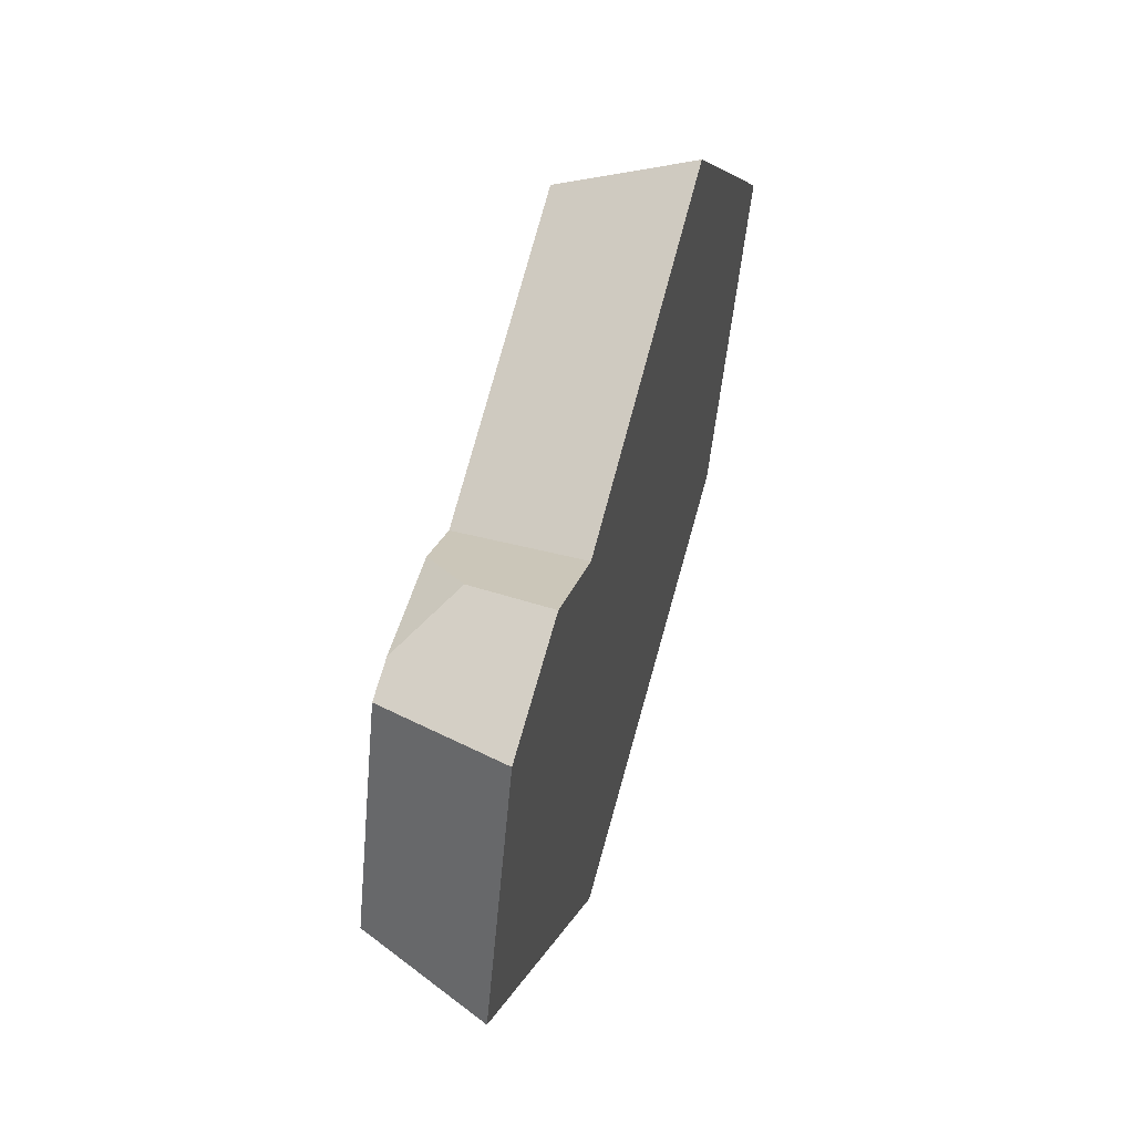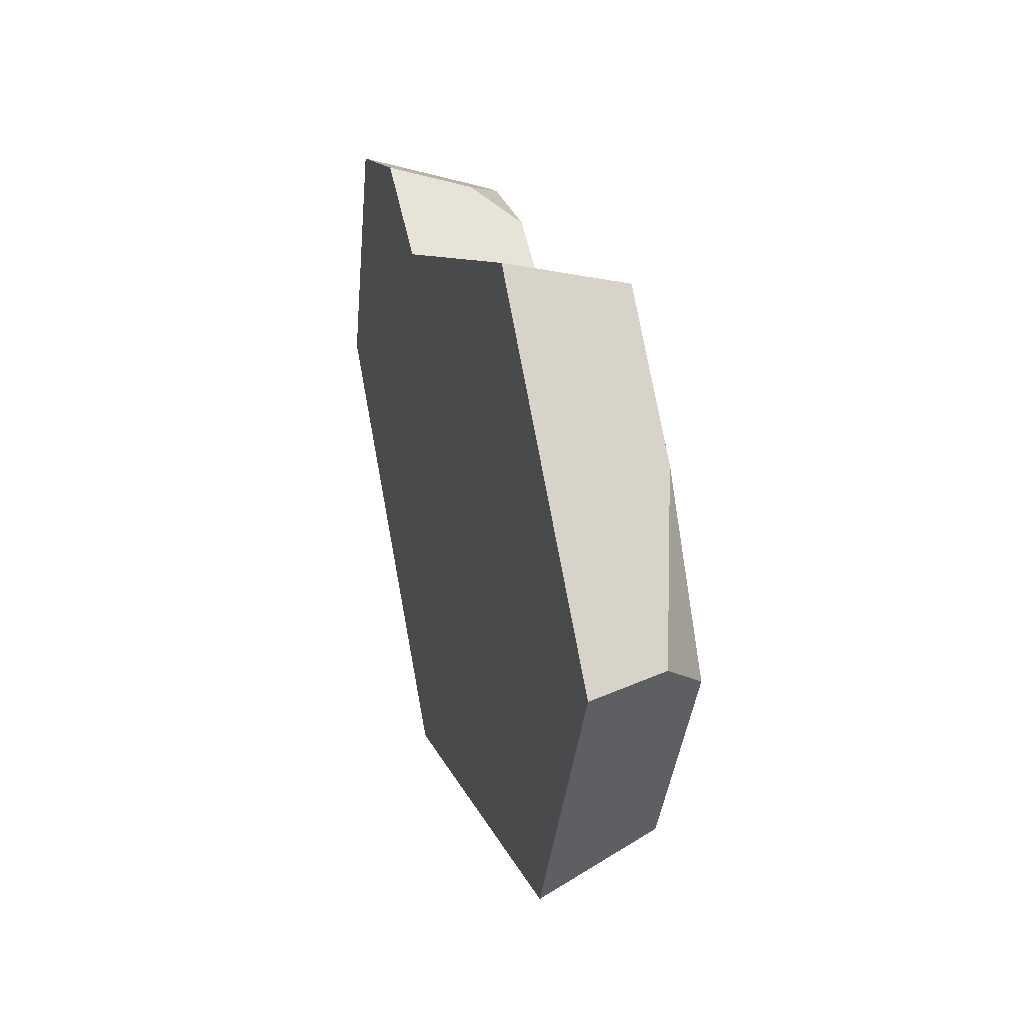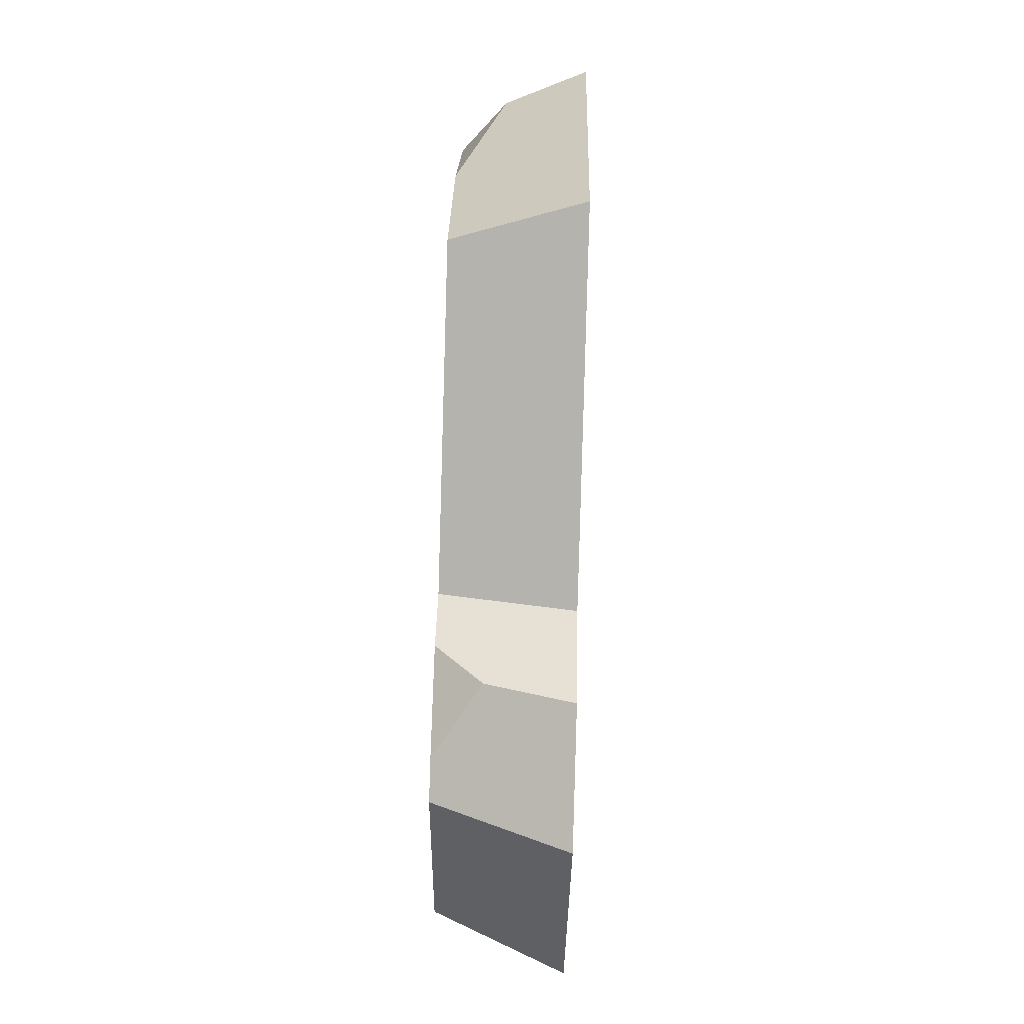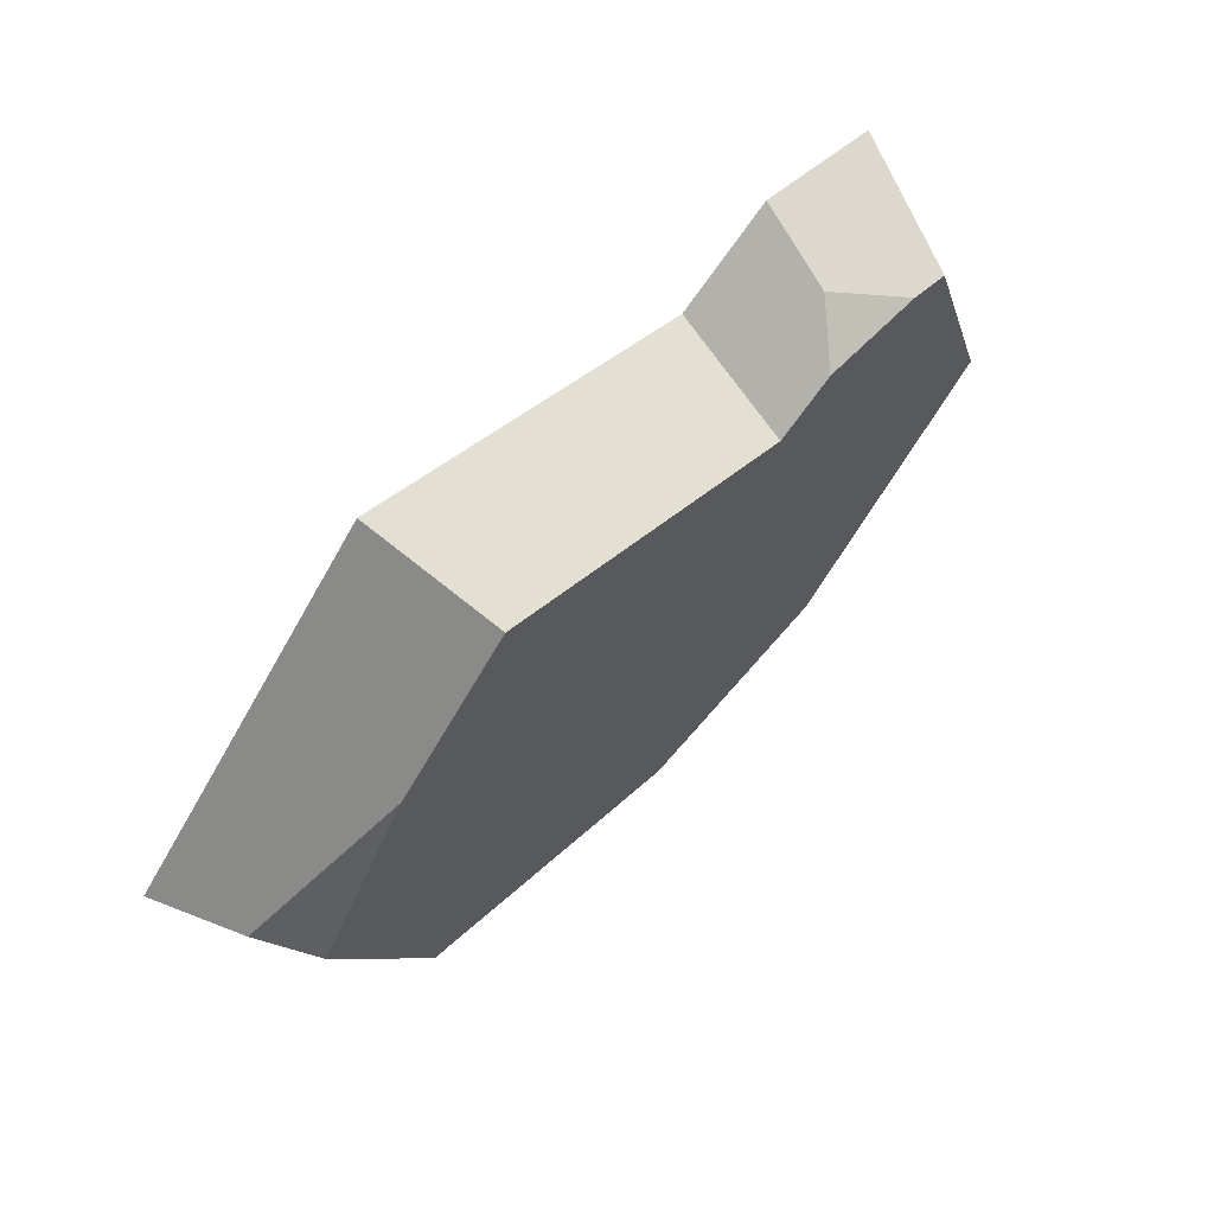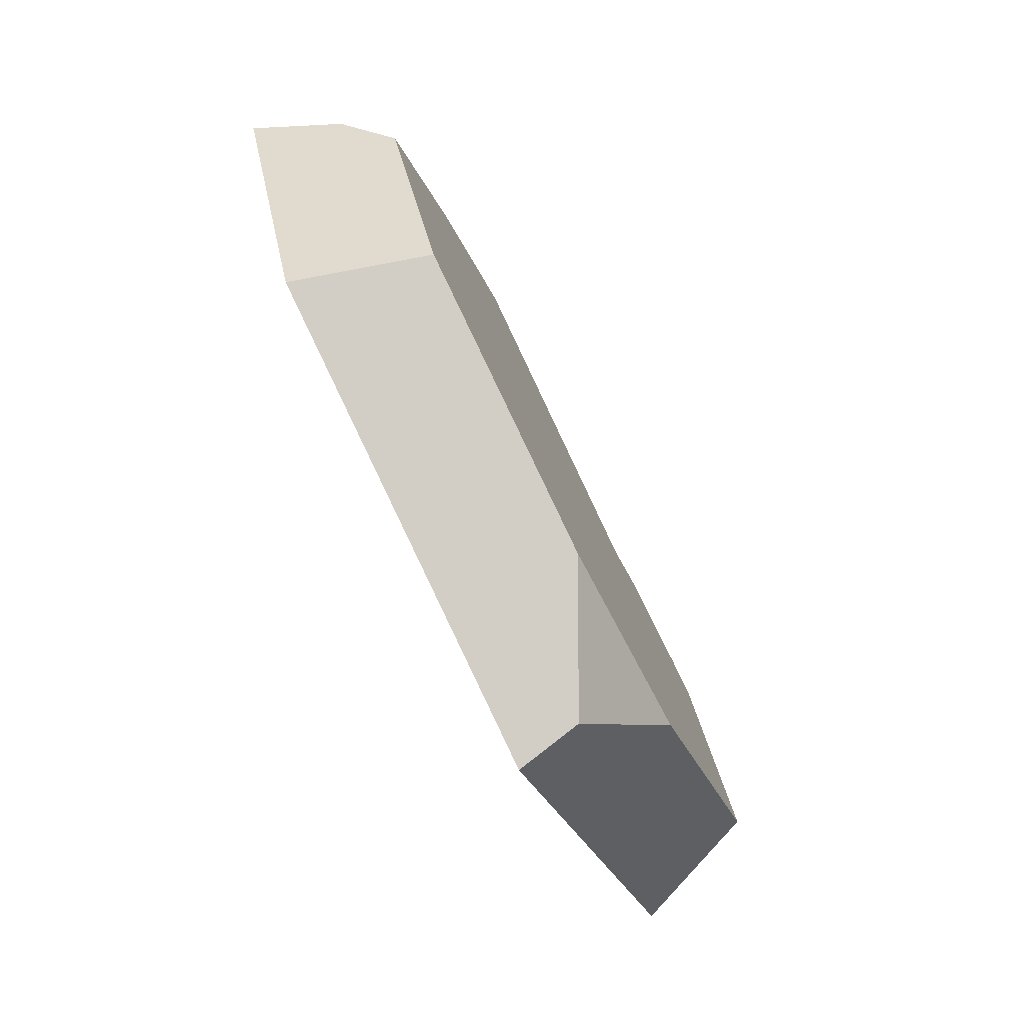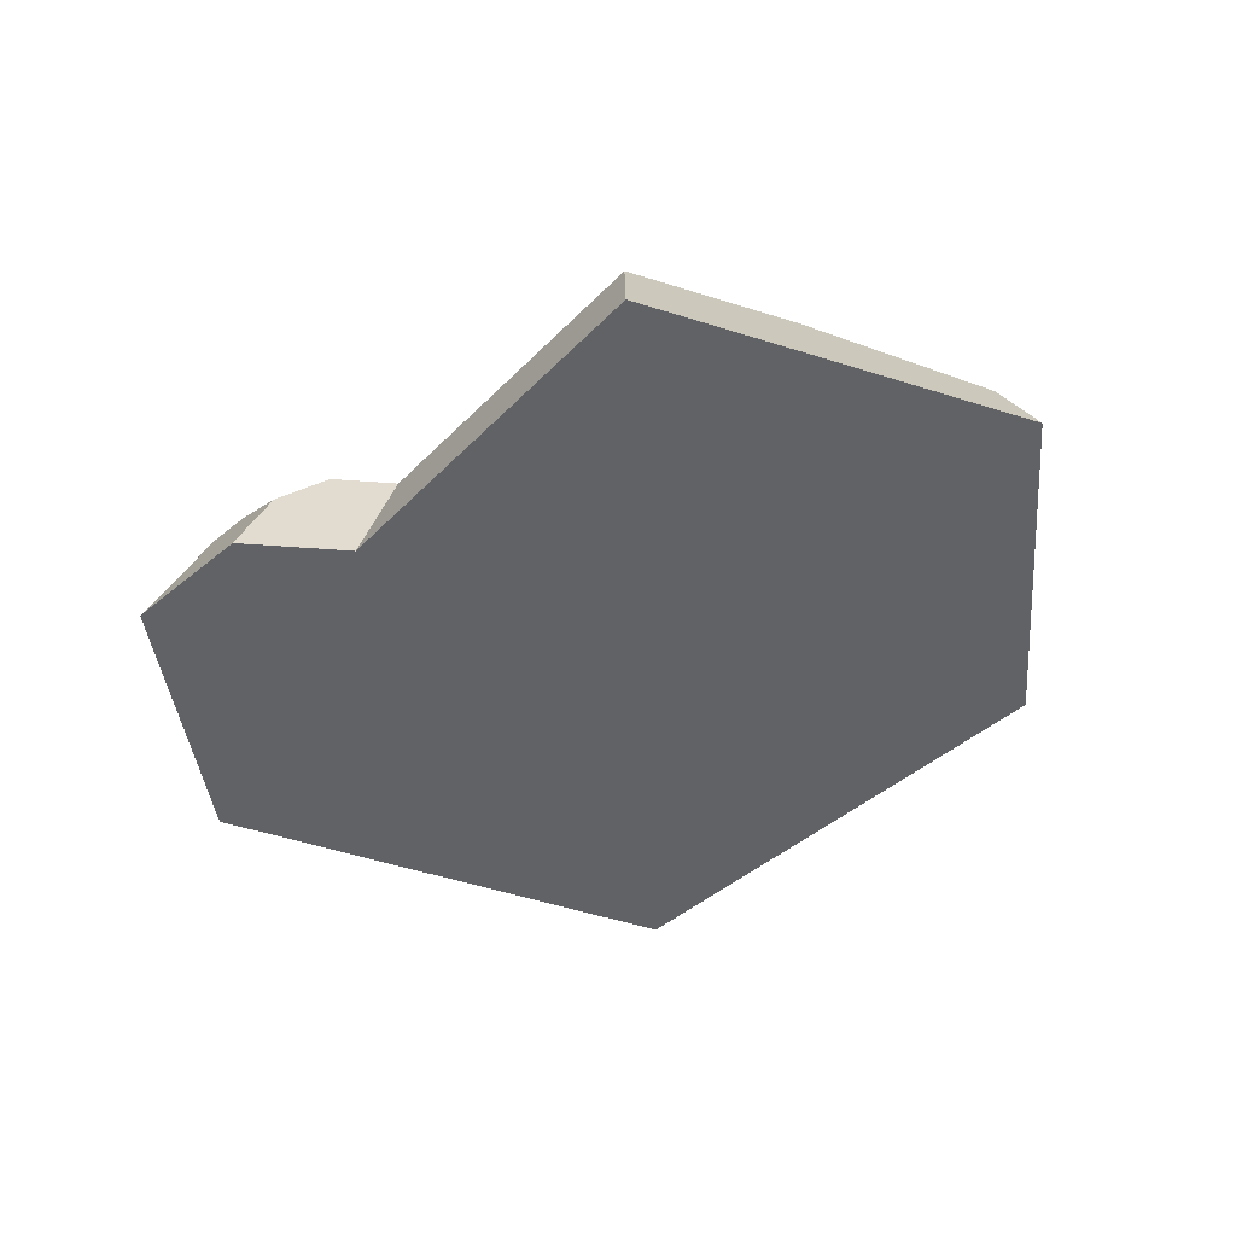
<metadata>
{"format":"obj","ext":"obj","renderer":"f3d","projection":"perspective","resolution":1024,"background":"white","views":[{"elev":53.7,"azim":-74.1,"up":"+Z"},{"elev":28.0,"azim":74.4,"up":"+Z"},{"elev":75.1,"azim":-88.3,"up":"+Z"},{"elev":64.8,"azim":134.3,"up":"+Z"},{"elev":-77.5,"azim":116.5,"up":"+Z"},{"elev":-50.5,"azim":27.9,"up":"+Y"}]}
</metadata>
<code>
o rock_smallFlatC
v -0.1906 -0 0.1328
v -0.207 0.06494 -0.000625
v -0.2352 0 -0.000711
v -0.1677 0.06494 0.1169
v -0.06783 0.03247 -0.1694
v 0.1659 0 -0.1209
v -0.07216 0 -0.1802
v 0.146 0.06494 -0.1064
v -0.002409 0.06494 -0.1434
v -0.1483 0.06494 0.1217
v -0.1165 0.04195 0.1373
v -0.09666 0.06494 0.1217
v 0.09926 -0 0.1802
v 0.2352 -0 0.03461
v -0.07765 -0 0.1177
v -0.1263 -0 0.1488
v -0.06833 0.06494 0.1036
v 0.1472 0.06494 0.09451
v 0.217 0.04195 0.03193
v 0.08735 0.06494 0.1586
v 0.1984 0.06494 0.01114
v -0.1058 0.06494 -0.112
f 1 2 3
f 2 1 4
f 5 6 7
f 6 5 8
f 8 5 9
f 10 11 12
f 13 6 14
f 6 13 7
f 7 13 15
f 7 15 3
f 3 15 16
f 3 16 1
f 17 16 15
f 16 17 11
f 11 17 12
f 18 14 19
f 14 18 13
f 13 18 20
f 18 19 21
f 22 9 5
f 3 5 7
f 5 3 22
f 22 3 2
f 13 17 15
f 17 13 20
f 8 14 6
f 14 8 21
f 14 21 19
f 11 1 16
f 1 11 4
f 4 11 10
f 8 18 21
f 18 8 20
f 20 8 9
f 20 9 17
f 17 9 22
f 17 22 12
f 12 22 10
f 10 22 2
f 10 2 4

</code>
